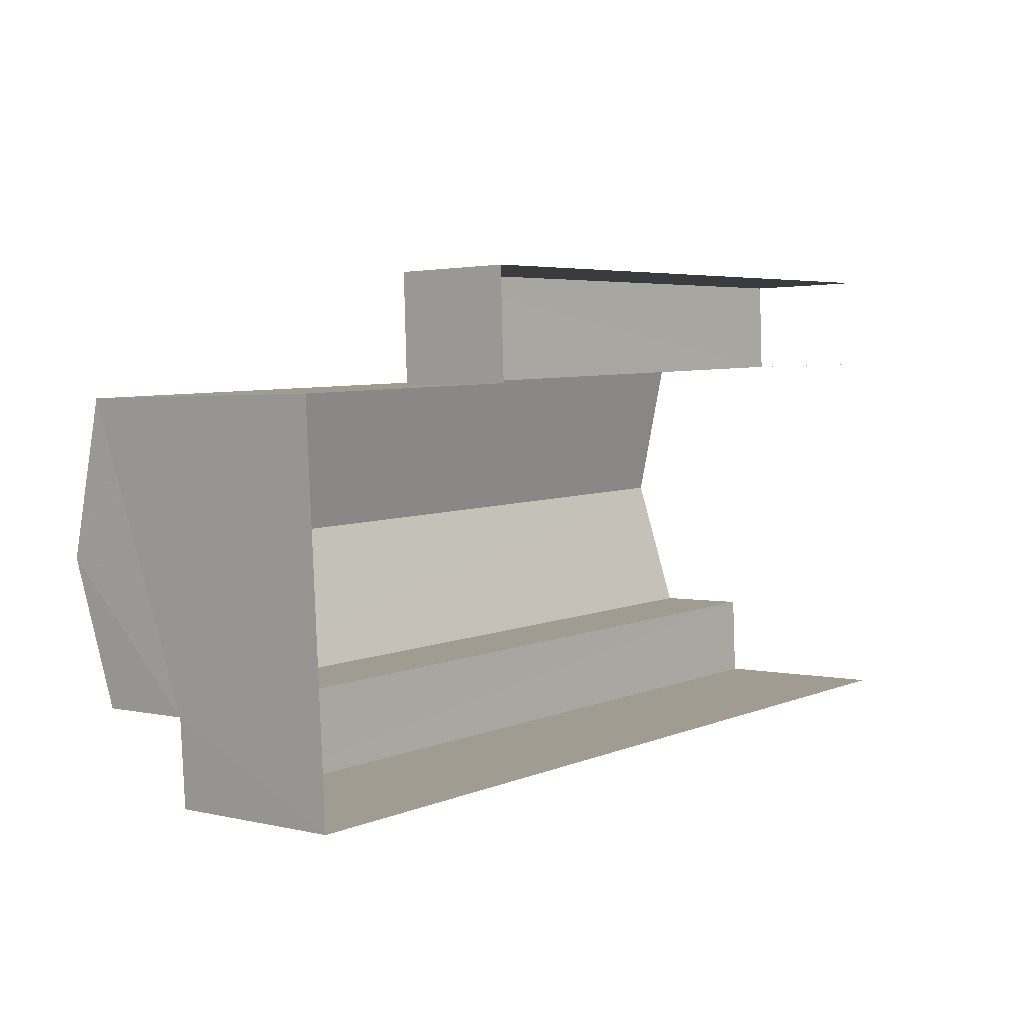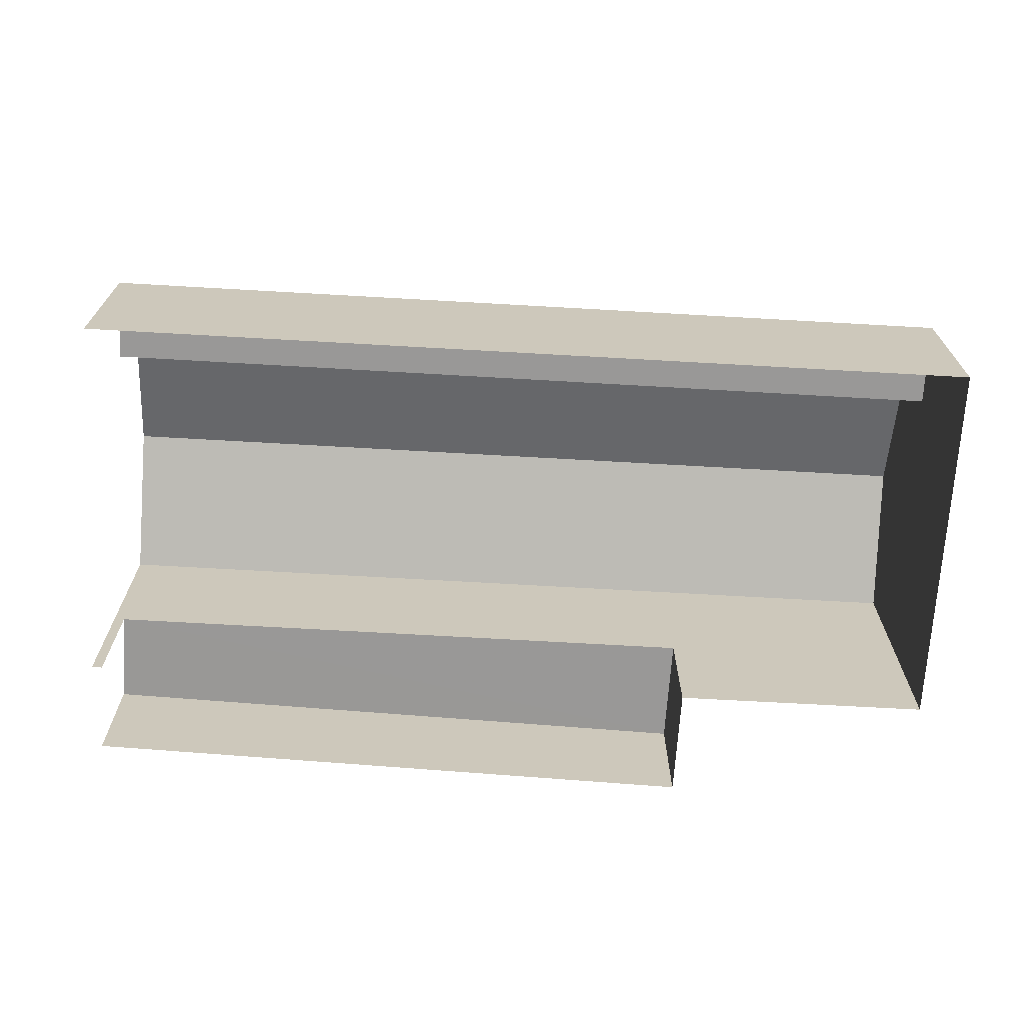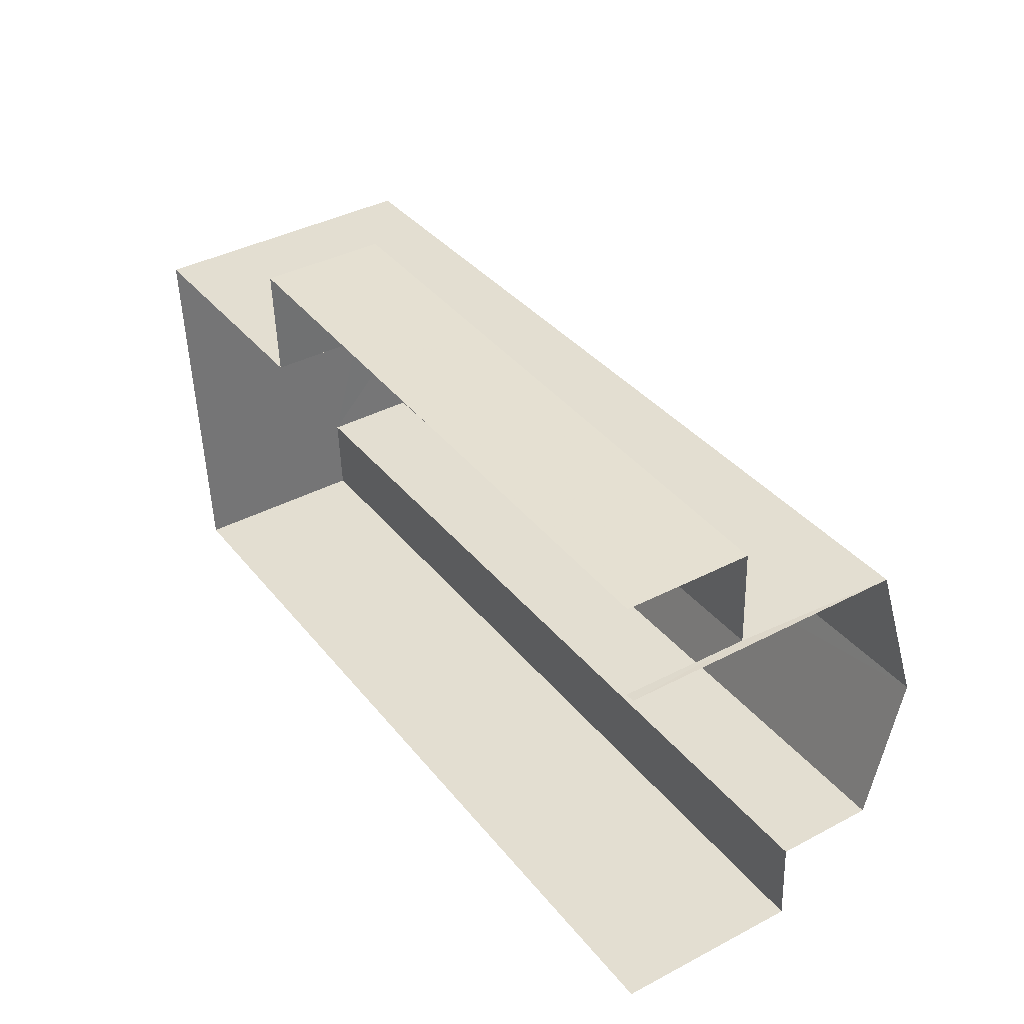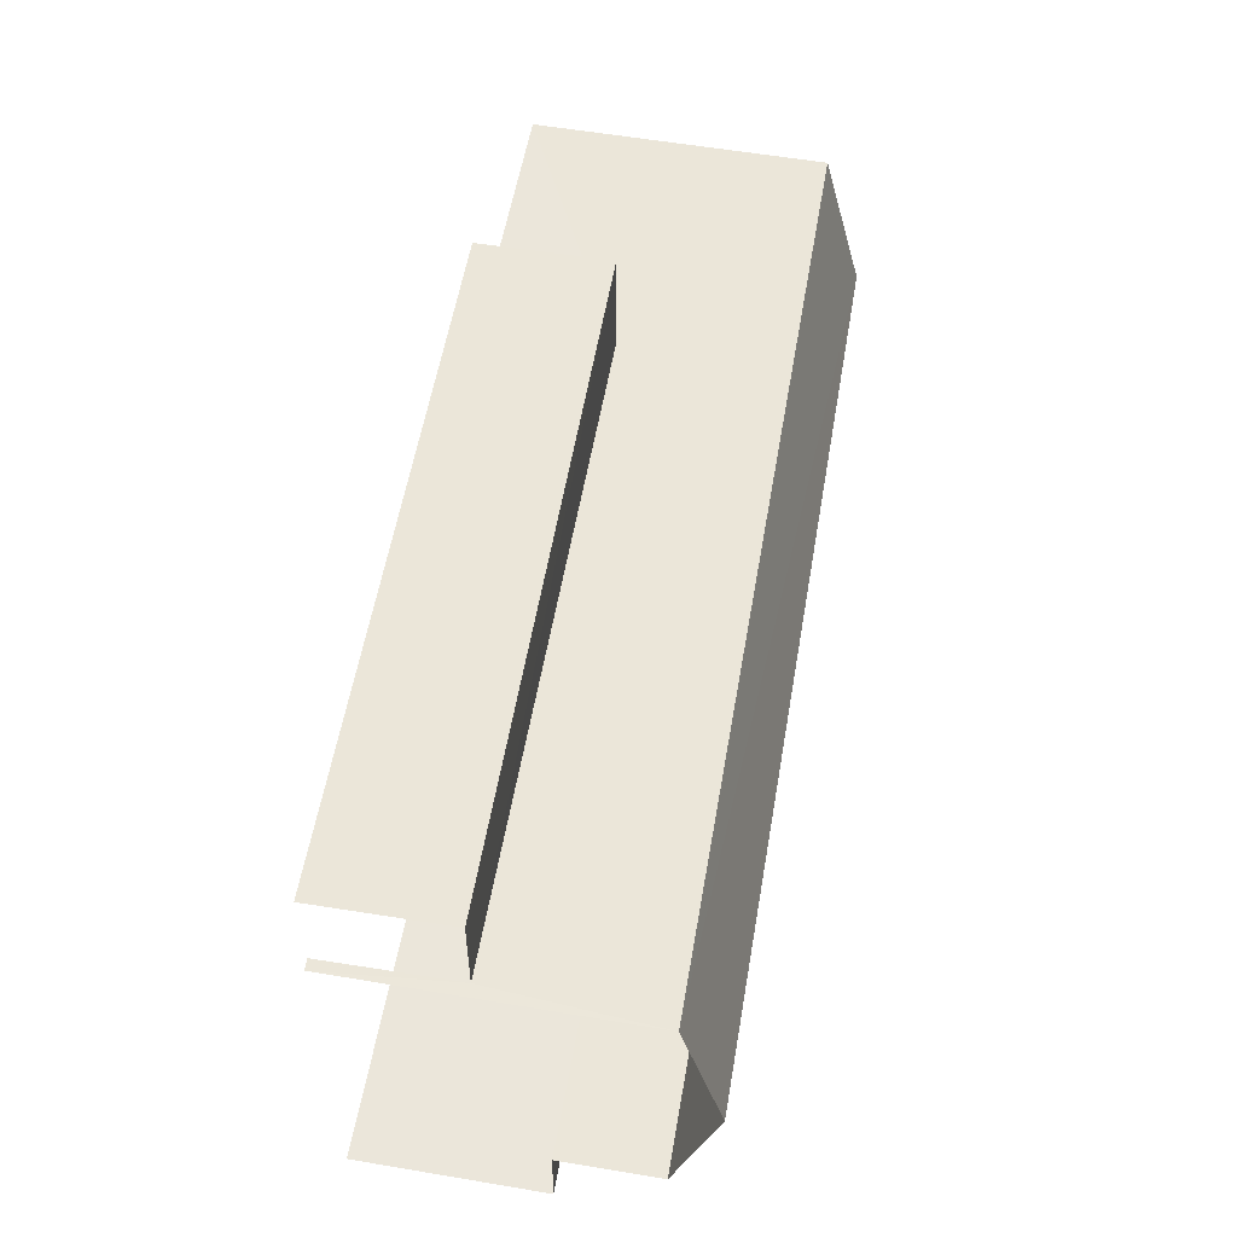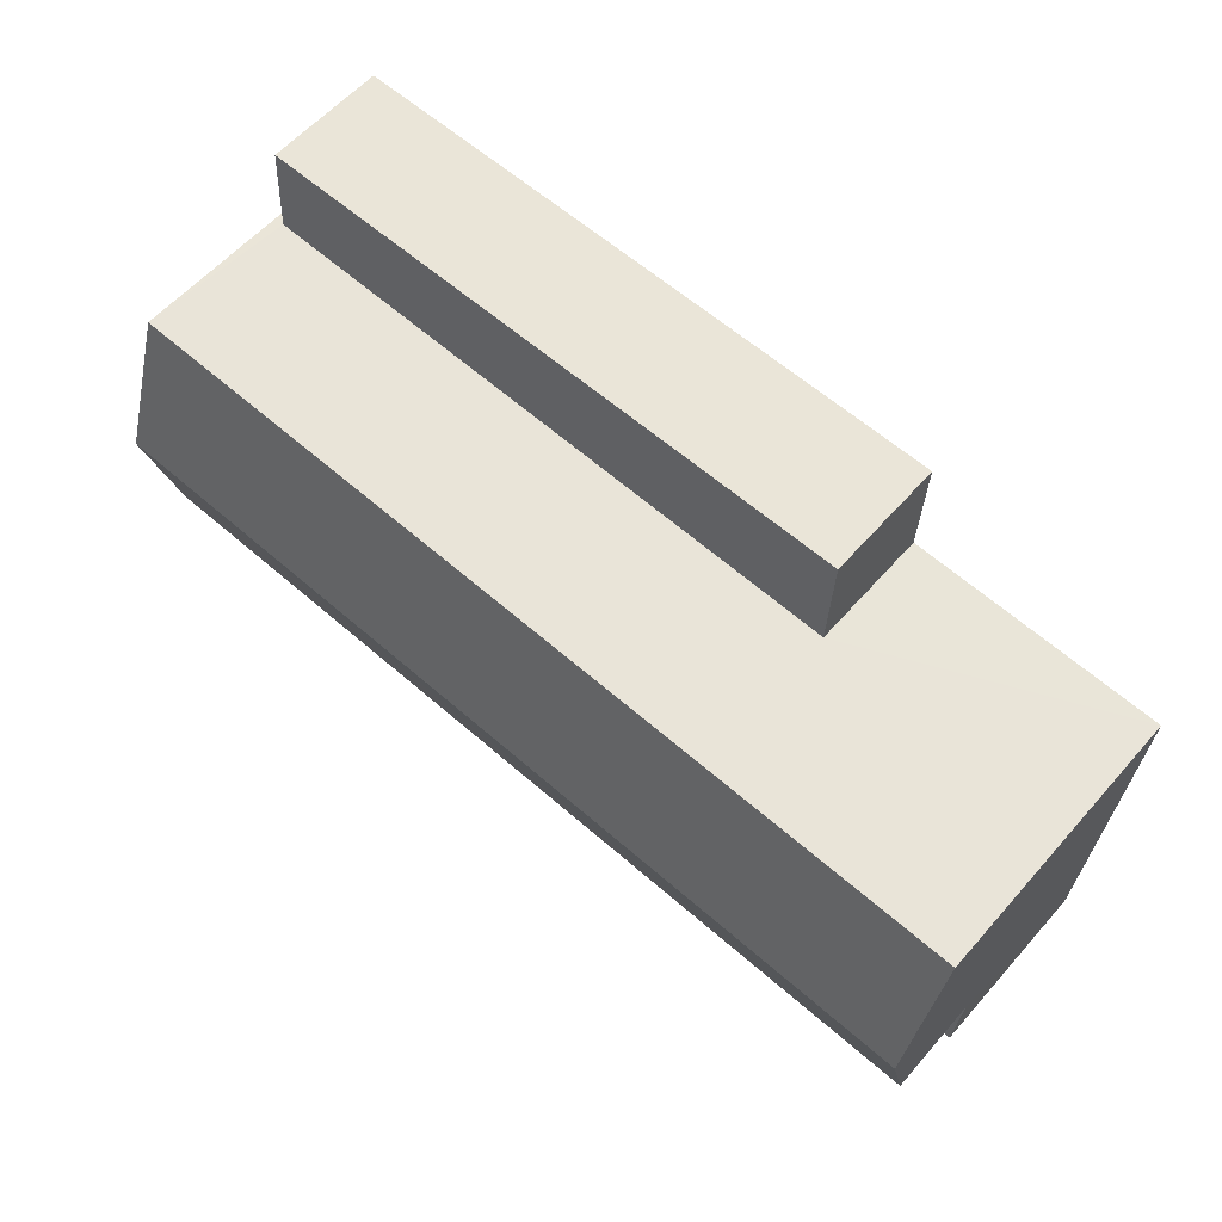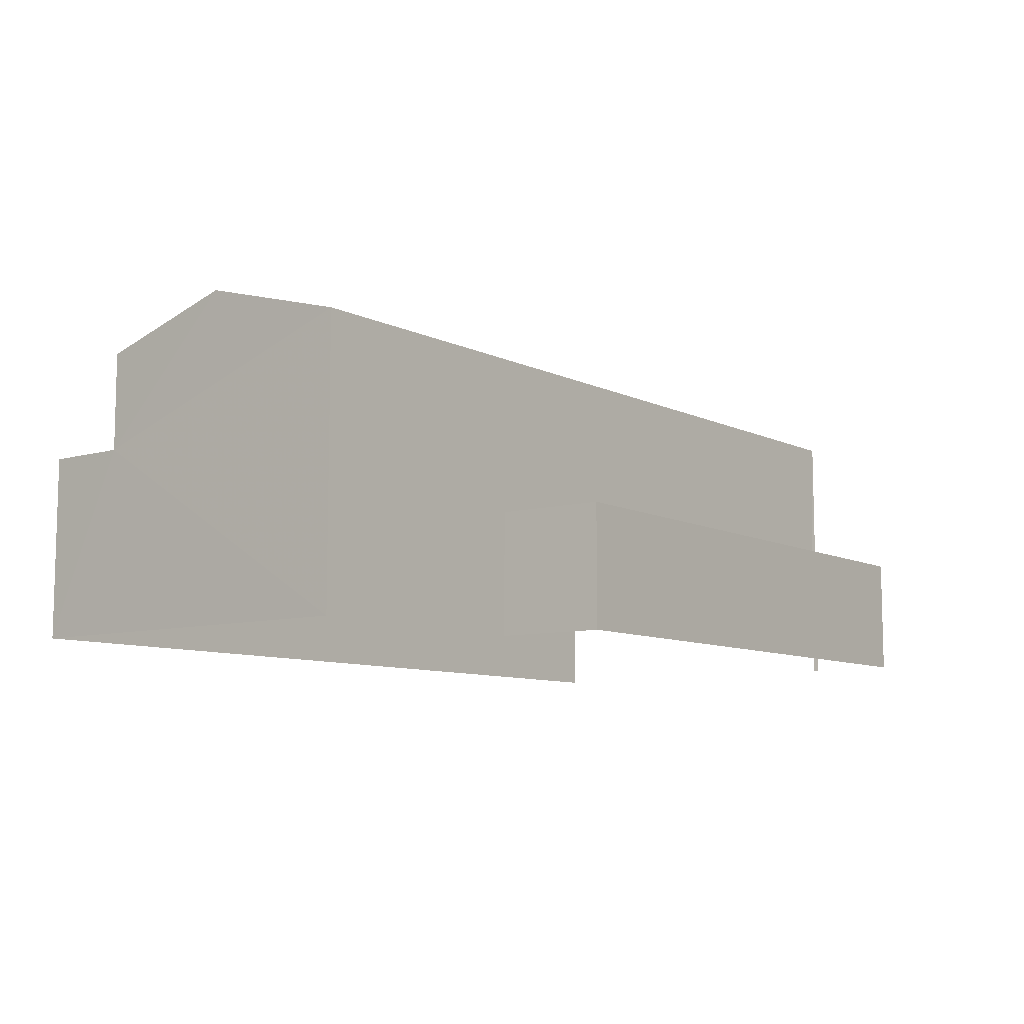
<metadata>
{"format":"obj","ext":"obj","renderer":"f3d","projection":"perspective","resolution":1024,"background":"white","views":[{"elev":1.9,"azim":130.5,"up":"+Y"},{"elev":-68.6,"azim":-6.7,"up":"+Z"},{"elev":39.7,"azim":-123.1,"up":"+Y"},{"elev":59.3,"azim":-80.2,"up":"+Y"},{"elev":58.8,"azim":41.1,"up":"+Y"},{"elev":-8.8,"azim":124.5,"up":"+Z"}]}
</metadata>
<code>
v -3.723e+05 -1.046e+05 27.83
v -3.724e+05 -1.046e+05 27.83
v -3.723e+05 -1.046e+05 27.83
v -3.723e+05 -1.046e+05 27.83
v -3.724e+05 -1.046e+05 27.83
v -3.724e+05 -1.046e+05 27.83
v -3.723e+05 -1.046e+05 27.83
v -3.724e+05 -1.046e+05 27.83
v -3.724e+05 -1.046e+05 32
v -3.724e+05 -1.046e+05 32
v -3.723e+05 -1.046e+05 32
v -3.723e+05 -1.046e+05 32
v -3.724e+05 -1.046e+05 35.16
v -3.723e+05 -1.046e+05 34.22
v -3.723e+05 -1.046e+05 35.16
v -3.724e+05 -1.046e+05 34.22
v -3.724e+05 -1.046e+05 30.65
v -3.723e+05 -1.046e+05 30.65
v -3.724e+05 -1.046e+05 30.65
v -3.723e+05 -1.046e+05 30.65
v -3.724e+05 -1.046e+05 34.22
v -3.723e+05 -1.046e+05 34.22
f 1 2 3
f 1 3 4
f 2 5 6
f 3 6 7
f 7 6 8
f 3 2 6
f 17 19 8
f 6 17 8
f 2 9 5
f 5 9 21
f 2 10 9
f 21 9 13
f 13 9 16
f 9 10 11
f 12 9 11
f 13 14 15
f 13 16 14
f 17 18 19
f 17 20 18
f 15 21 13
f 15 22 21
f 3 7 18
f 20 3 18
f 11 1 12
f 15 14 12
f 15 12 22
f 12 1 4
f 22 12 4
f 11 2 1
f 11 10 2
f 19 7 8
f 19 18 7
f 12 14 16
f 9 12 16
f 20 4 3
f 4 20 22
f 6 5 17
f 21 22 20
f 5 21 17
f 21 20 17

</code>
